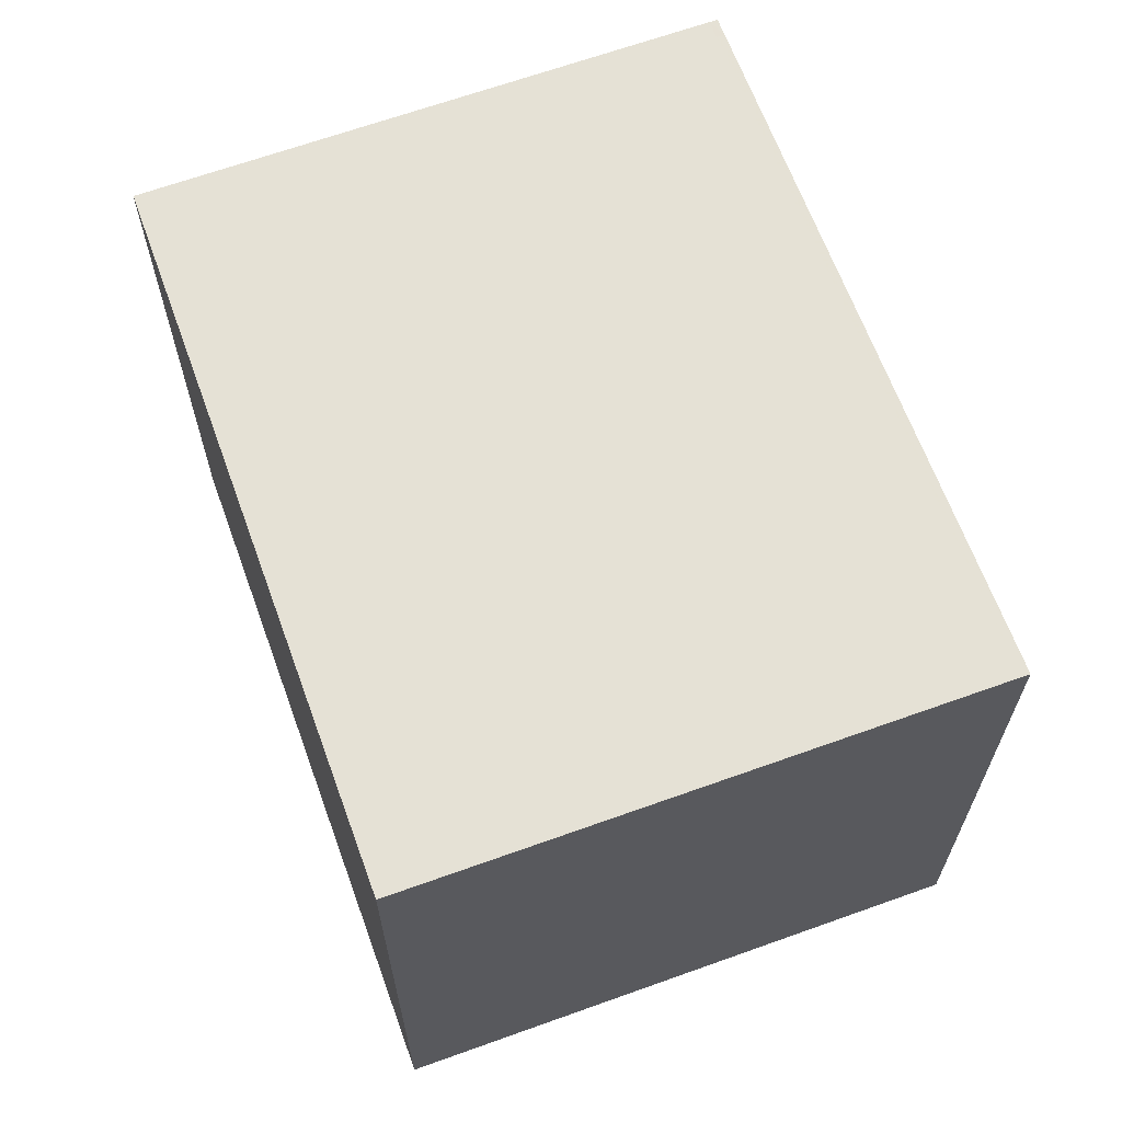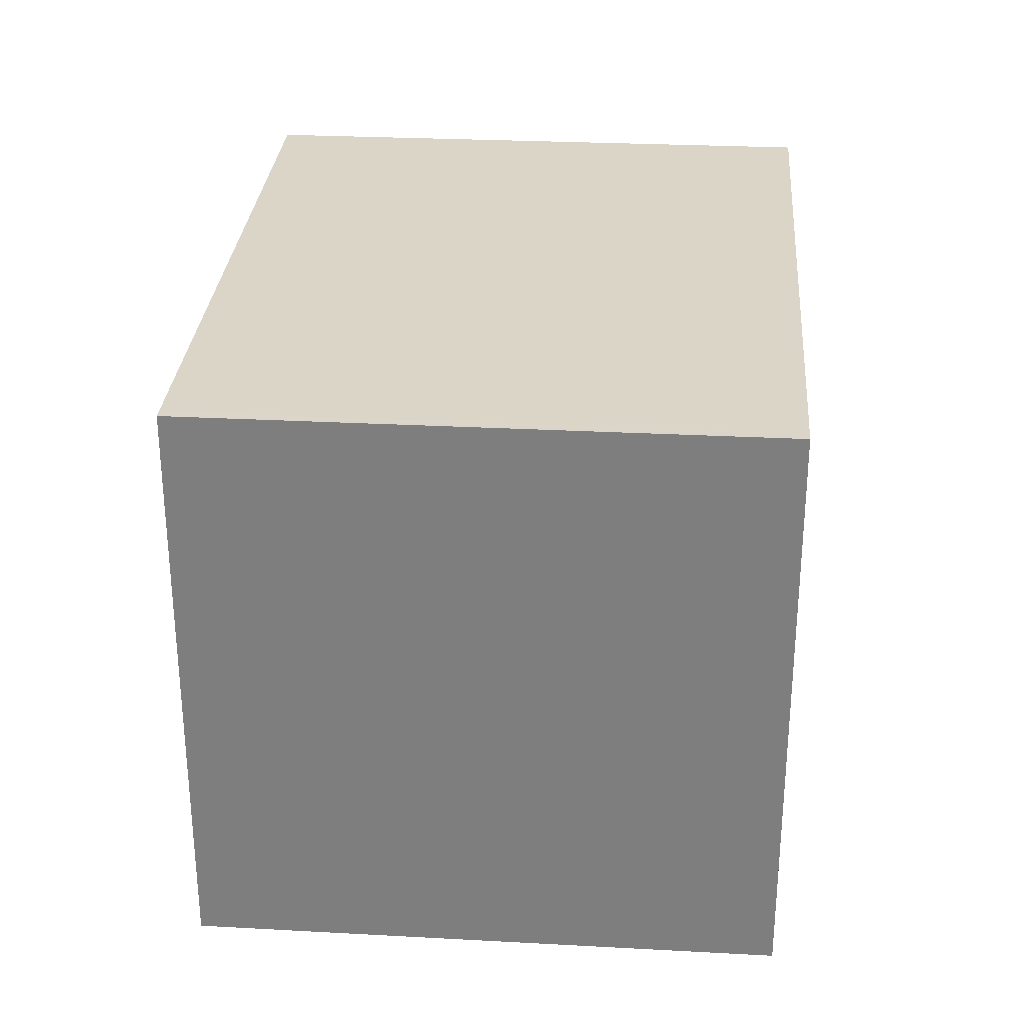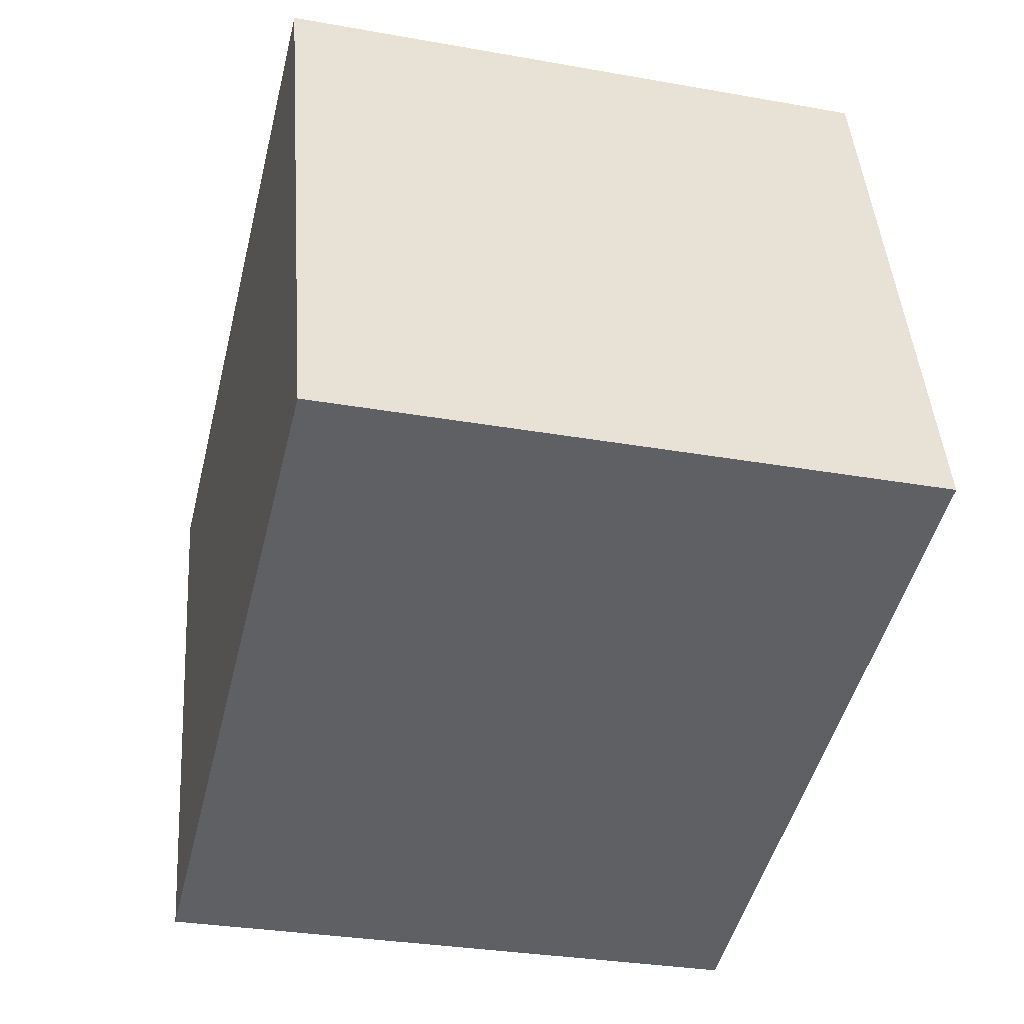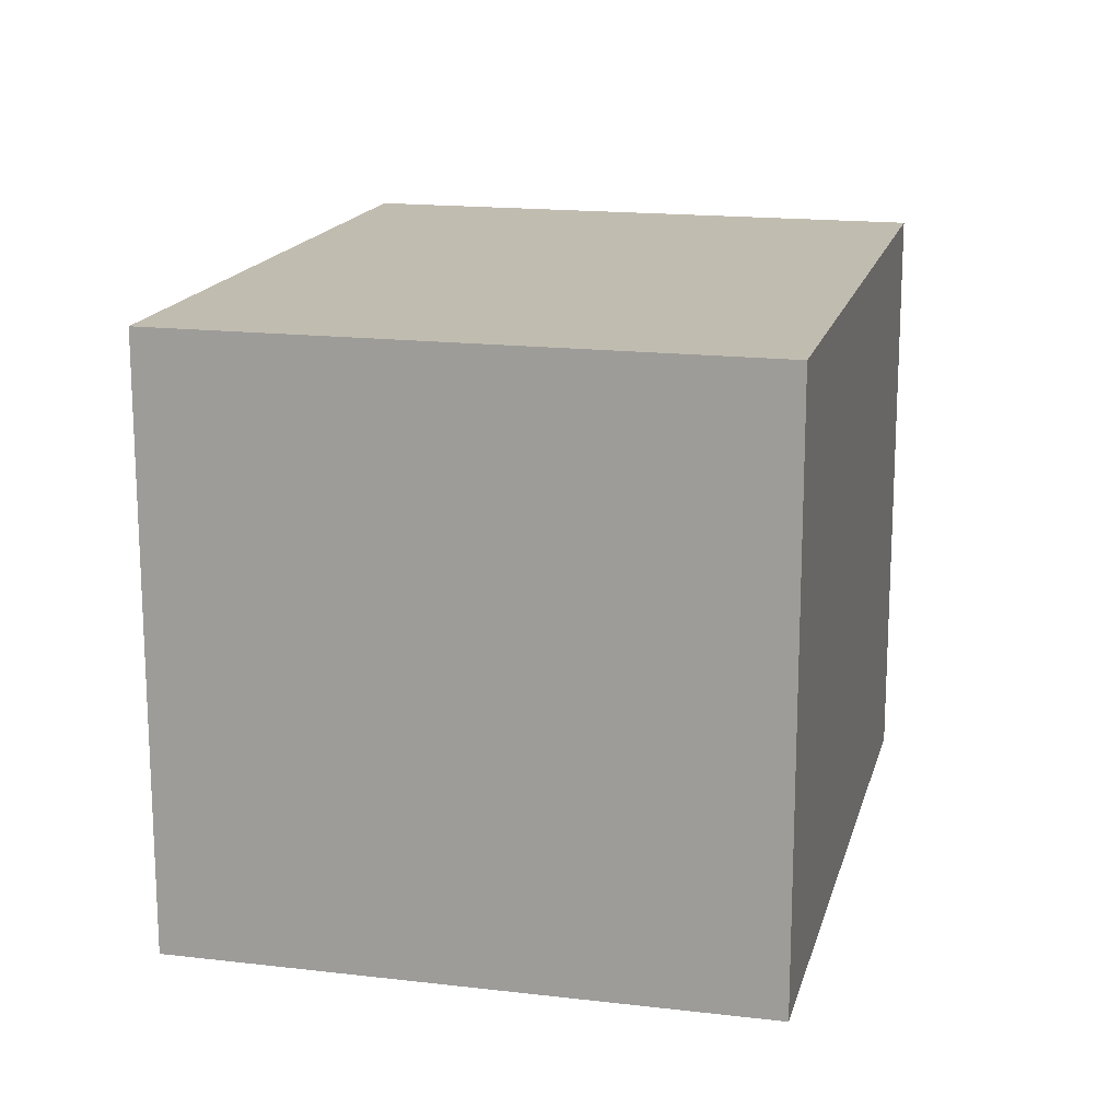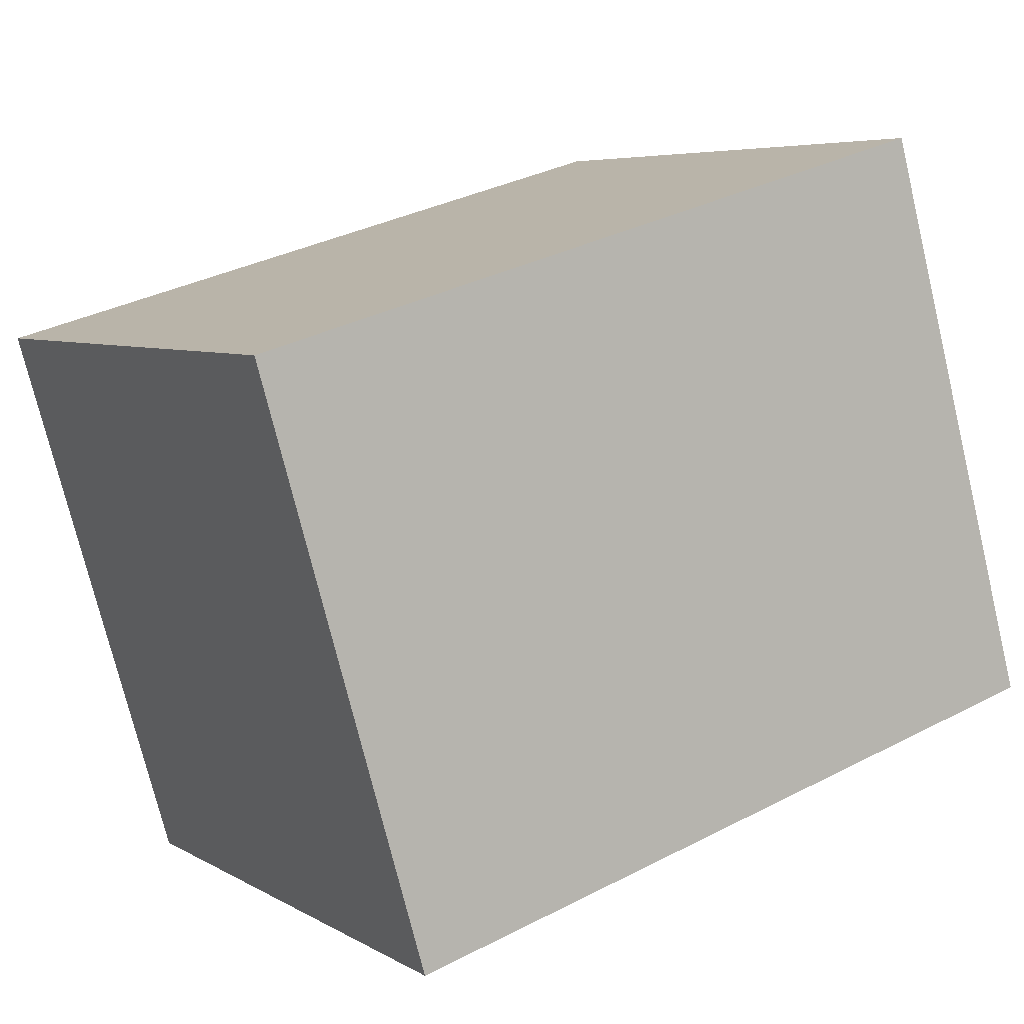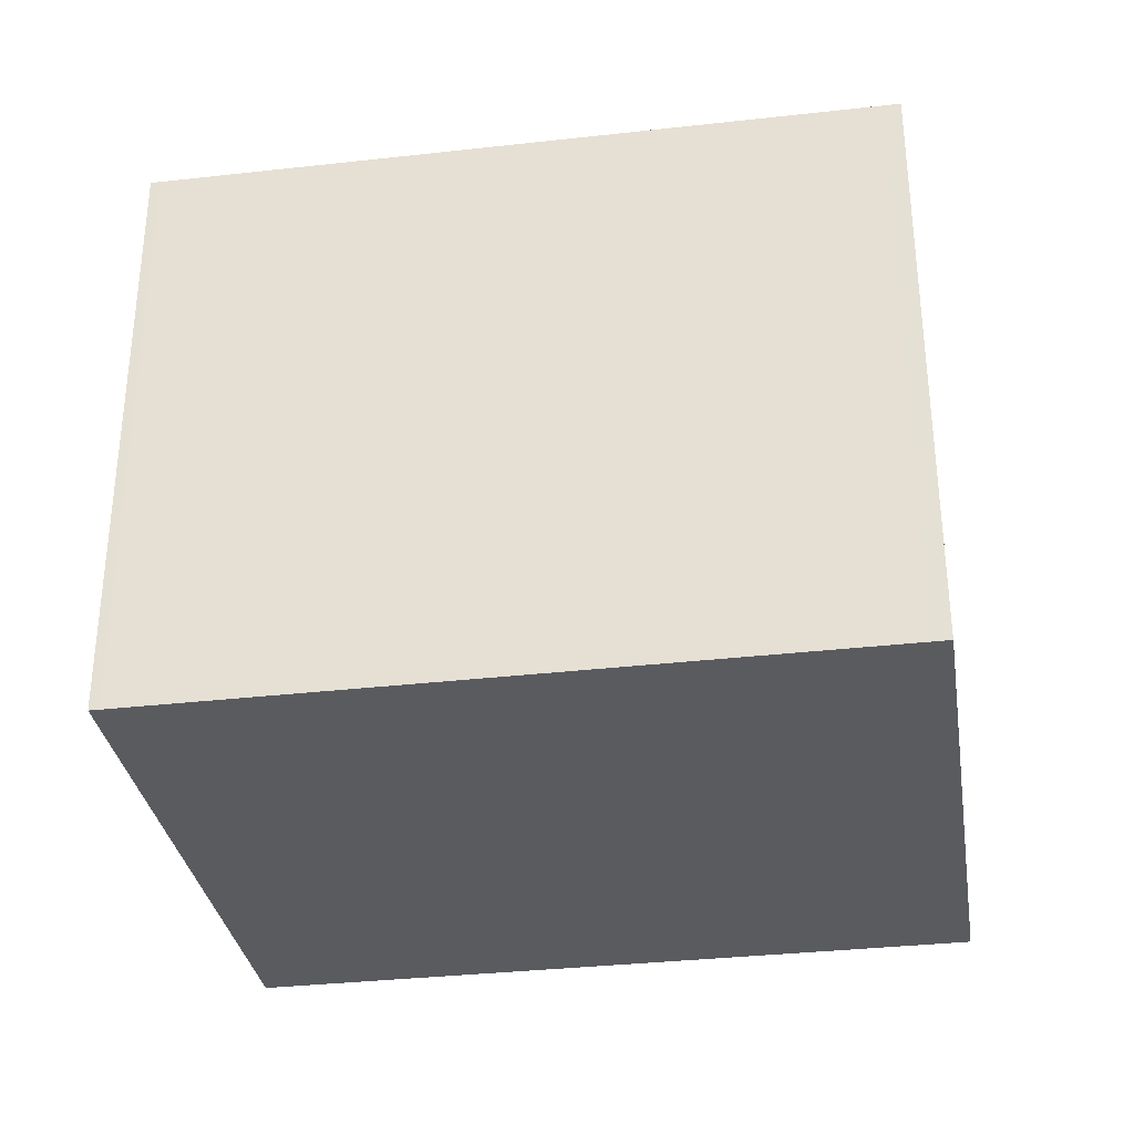
<metadata>
{"format":"obj","ext":"obj","renderer":"f3d","projection":"perspective","resolution":1024,"background":"white","views":[{"elev":65.2,"azim":86.1,"up":"+Z"},{"elev":29.9,"azim":110.5,"up":"+Z"},{"elev":-30.7,"azim":75.6,"up":"+Y"},{"elev":16.3,"azim":-60.3,"up":"+Z"},{"elev":5.8,"azim":-31.1,"up":"+Y"},{"elev":-33.1,"azim":-154.9,"up":"+Z"}]}
</metadata>
<code>
v -1941 -1389 2.298
v -1944 -1390 2.282
v -1944 -1387 2.287
v -1942 -1387 2.302
v -1944 -1390 2.282
v -1944 -1387 2.287
v -1944 -1387 2.287
v -1944 -1387 2.287
v -1942 -1387 2.302
v -1944 -1390 2.282
v -1944 -1390 2.282
v -1941 -1389 2.298
v -1941 -1389 2.298
v -1941 -1389 2.298
v -1942 -1387 2.302
v -1942 -1387 2.302
v -1941 -1389 2.298
v -1941 -1389 2.298
v -1941 -1389 0
v -1941 -1389 0
v -1944 -1390 2.282
v -1944 -1390 2.282
v -1944 -1390 0
v -1944 -1390 -4.441e-16
v -1944 -1387 2.287
v -1944 -1387 2.287
v -1944 -1387 0
v -1944 -1387 0
v -1942 -1387 2.302
v -1942 -1387 2.302
v -1942 -1387 0
v -1942 -1387 -4.441e-16
v -1944 -1390 2.282
v -1944 -1390 2.282
v -1944 -1390 0
v -1944 -1390 0
v -1942 -1387 2.302
v -1944 -1387 2.287
v -1944 -1387 0
v -1942 -1387 0
v -1944 -1387 2.287
v -1944 -1387 2.287
v -1944 -1387 0
v -1944 -1387 0
v -1941 -1389 2.298
v -1942 -1387 2.302
v -1942 -1387 -4.441e-16
v -1941 -1389 4.441e-16
v -1944 -1387 2.287
v -1944 -1390 2.282
v -1944 -1390 -4.441e-16
v -1944 -1387 0
v -1941 -1389 2.298
v -1941 -1389 2.298
v -1941 -1389 4.441e-16
v -1941 -1389 0
v -1944 -1390 2.282
v -1941 -1389 2.298
v -1941 -1389 0
v -1944 -1390 0
v -1942 -1387 2.302
v -1942 -1387 2.302
v -1942 -1387 0
v -1942 -1387 0
v -1941 -1389 0
v -1944 -1390 0
v -1944 -1387 0
v -1942 -1387 0
f 16 4 9 15
f 8 3 6 7
f 11 8 7 10
f 15 9 12 14
f 10 5 2 11
f 14 12 1 13
f 13 5 10 14
f 14 10 7 15
f 15 7 6 16
f 18 19 20 17
f 22 23 24 21
f 26 27 28 25
f 30 31 32 29
f 34 35 36 33
f 38 39 40 37
f 42 43 44 41
f 46 47 48 45
f 50 51 52 49
f 54 55 56 53
f 58 59 60 57
f 62 63 64 61
f 66 67 68 65

</code>
